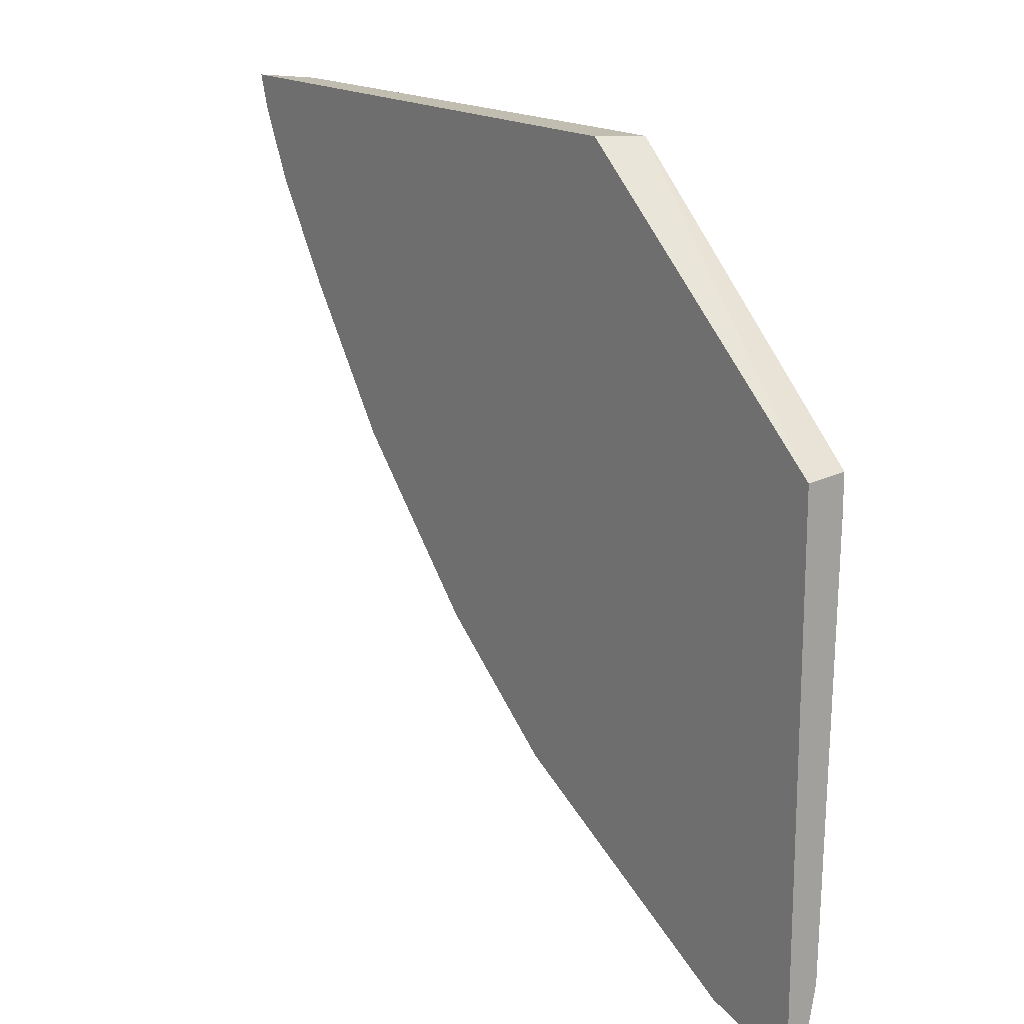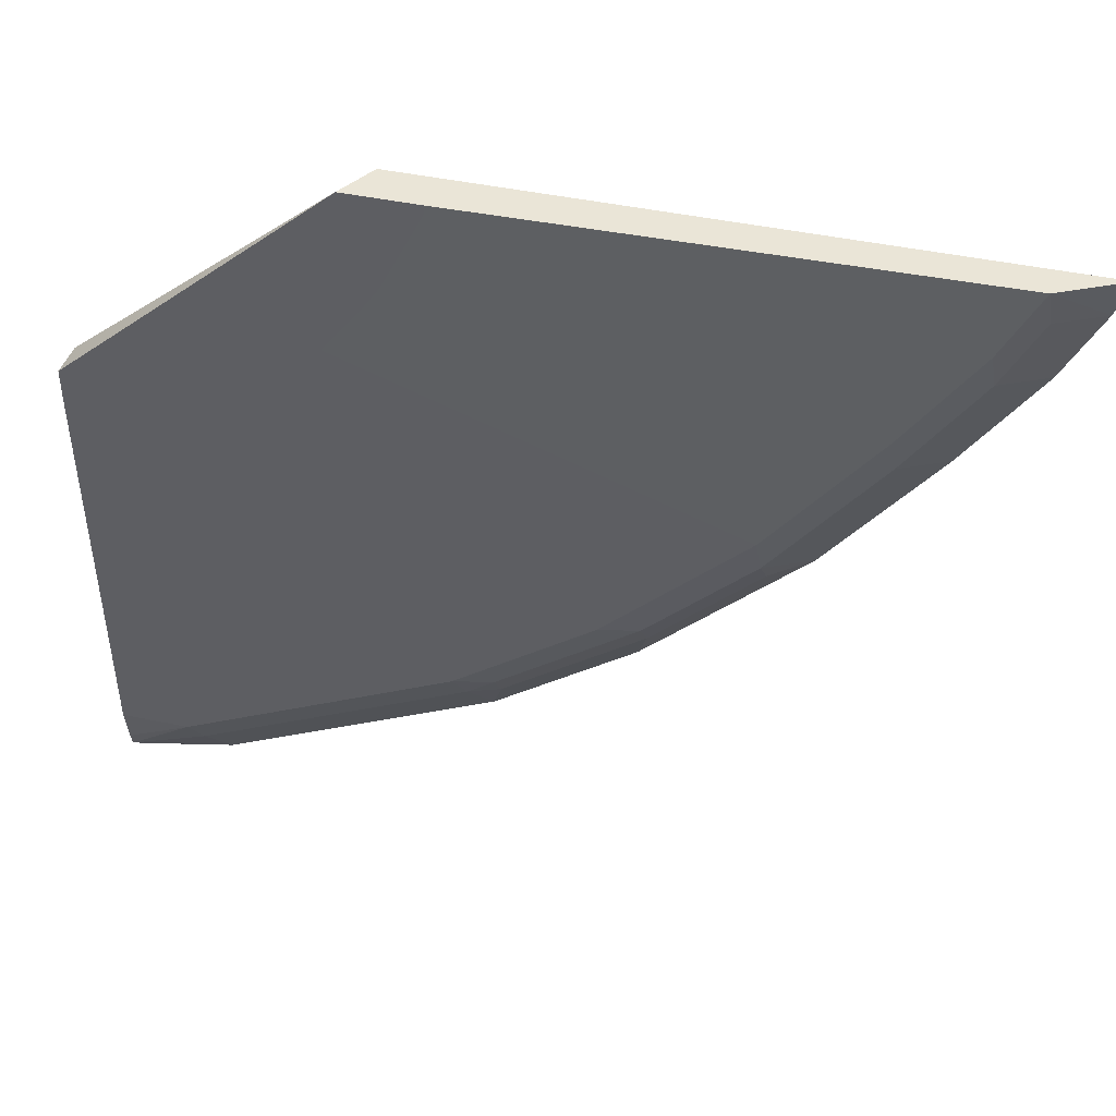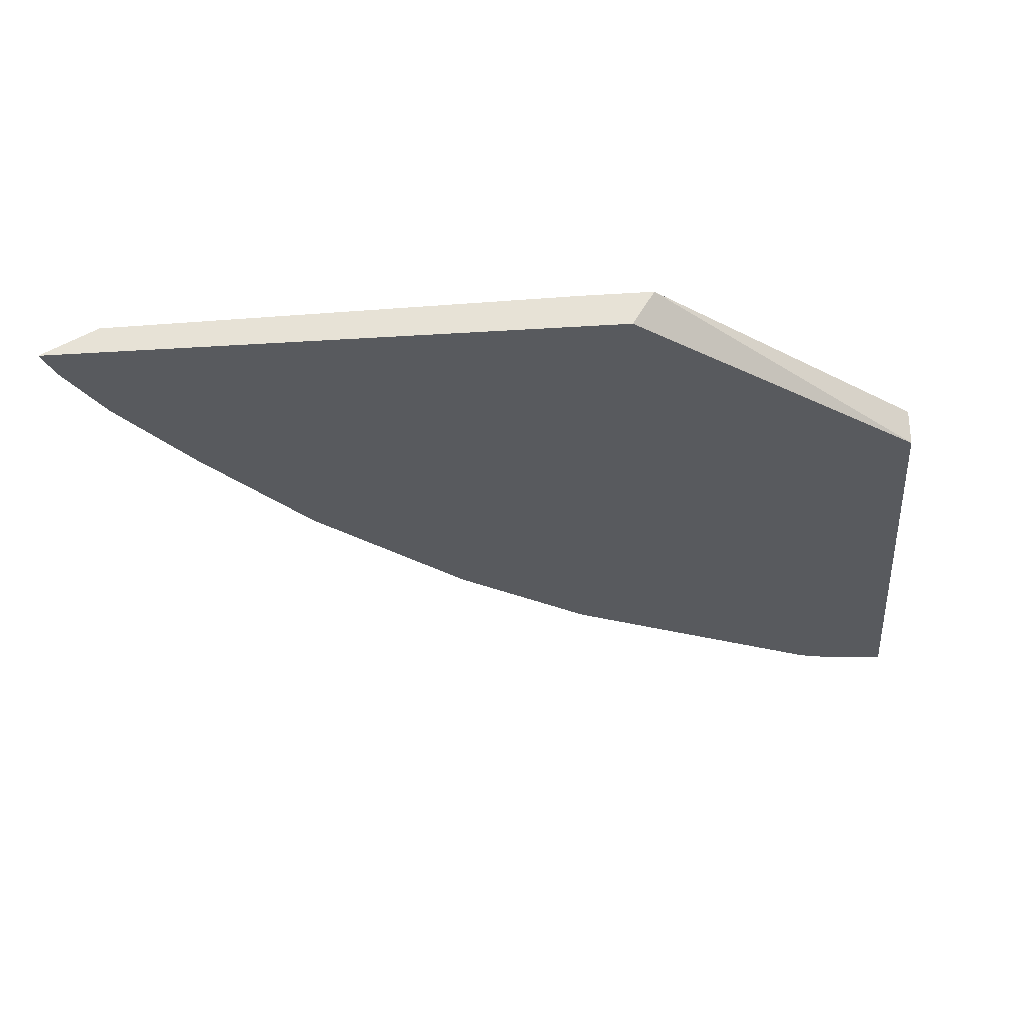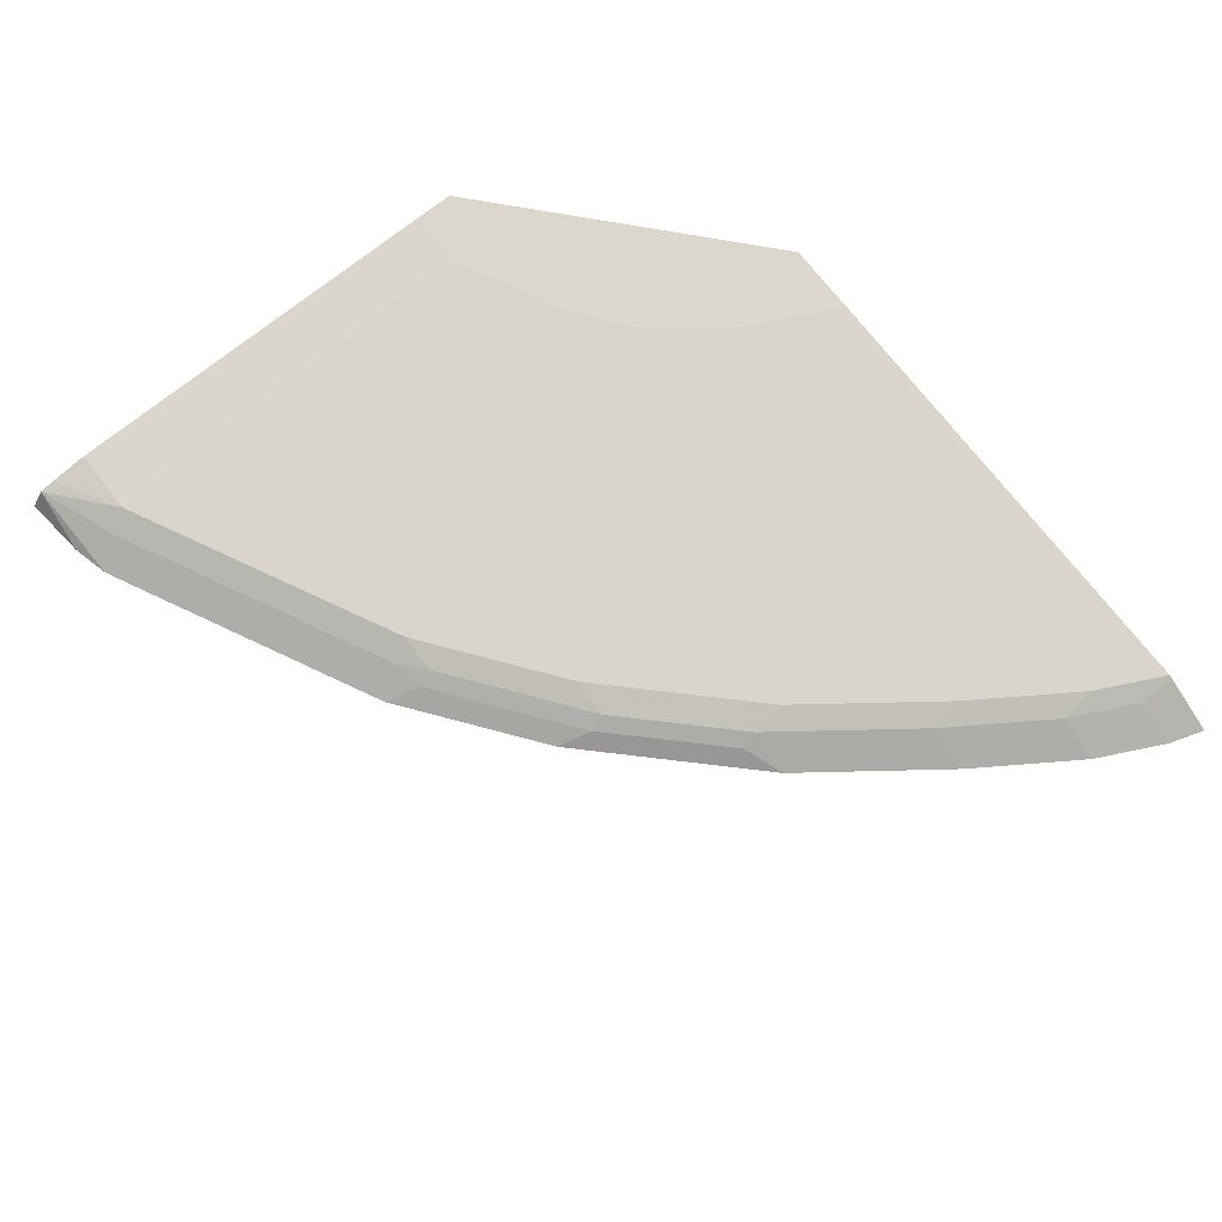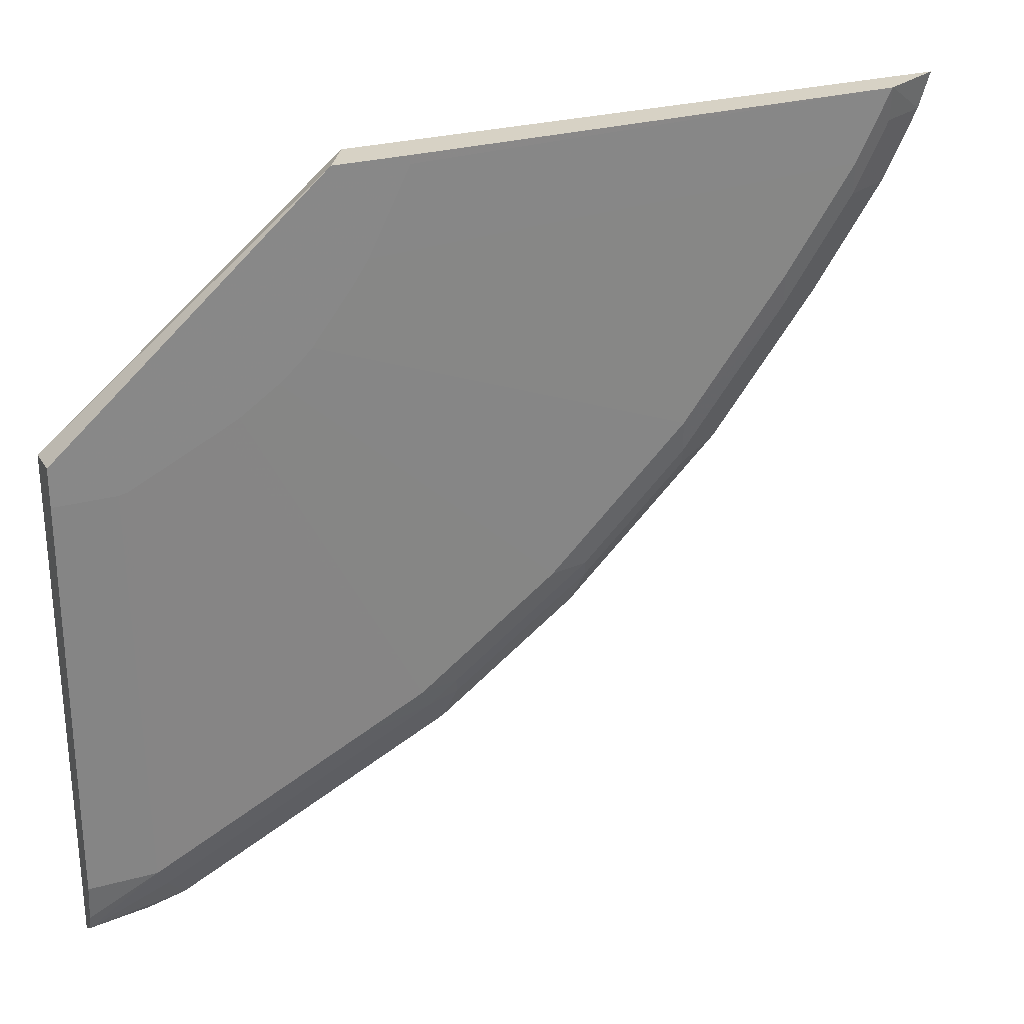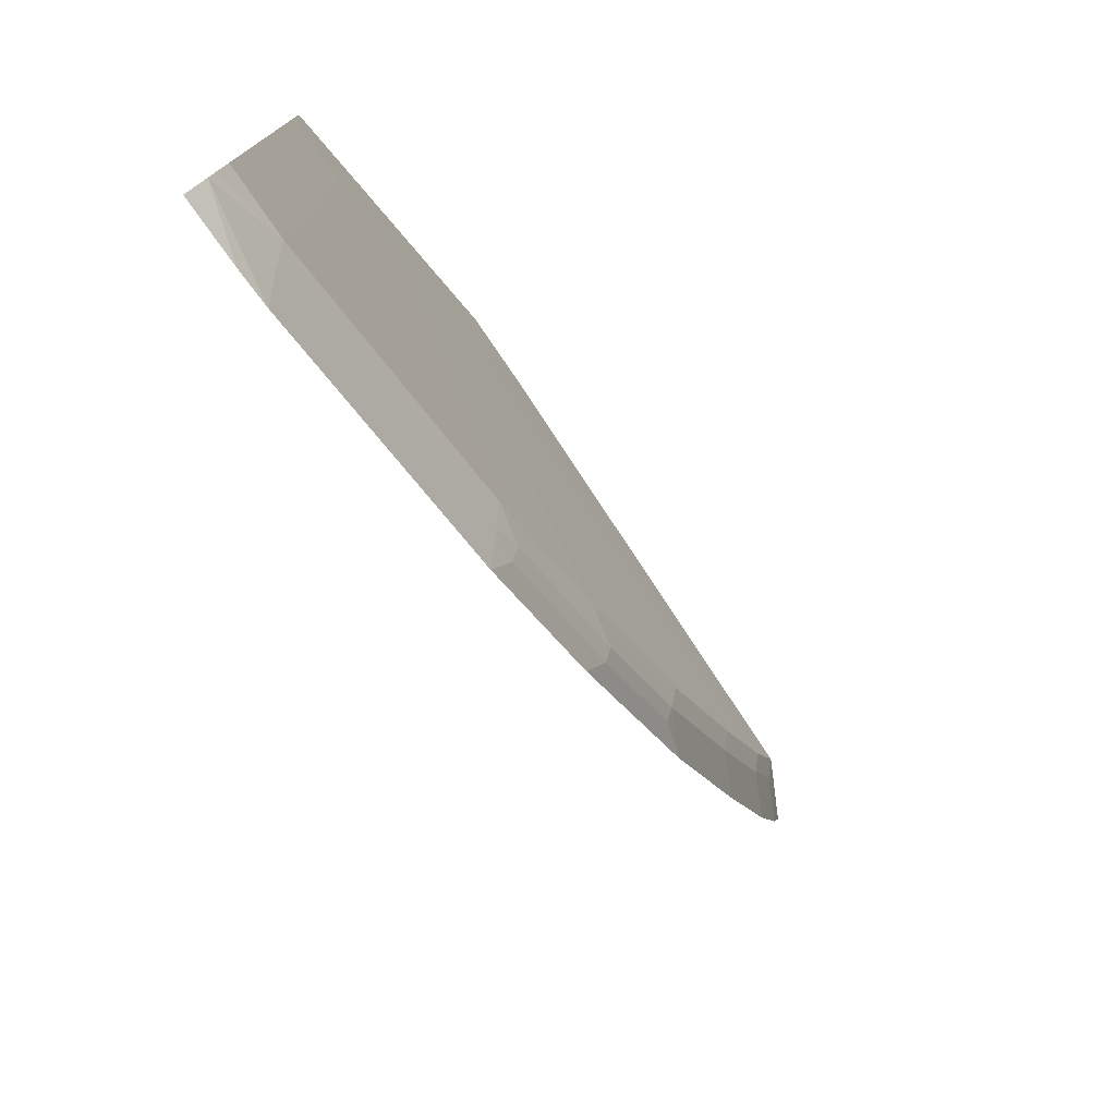
<metadata>
{"format":"obj","ext":"obj","renderer":"f3d","projection":"perspective","resolution":1024,"background":"white","views":[{"elev":16.7,"azim":55.6,"up":"+Z"},{"elev":44.3,"azim":-166.0,"up":"+Z"},{"elev":-30.9,"azim":5.2,"up":"+Y"},{"elev":73.2,"azim":-128.2,"up":"+Y"},{"elev":27.5,"azim":157.3,"up":"+Z"},{"elev":-76.3,"azim":124.2,"up":"+Z"}]}
</metadata>
<code>
v -0.2277 0.002516 -0.7175
v -0.2277 0.002465 -0.7171
v -0.2624 0.002465 -0.714
v -0.2277 0.01316 -0.7103
v -0.2277 0.002465 -0.4352
v -0.2826 0.002465 -0.7091
v -0.2277 0.01518 -0.7022
v -0.2712 0.01262 -0.6937
v -0.2649 0.01892 -0.6811
v -0.2277 0.02308 -0.4331
v -0.3745 0.02308 -0.3024
v -0.3868 0.002465 -0.3024
v -0.3205 0.002465 -0.6902
v -0.2277 0.01892 -0.6811
v -0.309 0.01262 -0.6748
v -0.3406 0.01892 -0.6433
v -0.2753 0.02308 -0.4482
v -0.2654 0.02308 -0.4531
v -0.2608 0.02308 -0.4541
v -0.2277 0.02308 -0.4541
v -0.4142 0.02308 -0.3024
v -0.7129 0.002465 -0.3024
v -0.3961 0.002465 -0.6524
v -0.4226 0.01262 -0.6181
v -0.3784 0.01892 -0.6244
v -0.3131 0.02308 -0.4292
v -0.4142 0.02308 -0.3069
v -0.6811 0.01892 -0.3024
v -0.7141 0.002506 -0.3024
v -0.714 0.002465 -0.3028
v -0.434 0.002465 -0.6334
v -0.4399 0.009461 -0.6149
v -0.4376 0.01419 -0.6054
v -0.4163 0.01892 -0.6054
v -0.3231 0.02308 -0.424
v -0.4107 0.02308 -0.314
v -0.6811 0.01892 -0.3028
v -0.6815 0.01884 -0.3024
v -0.7063 0.006417 -0.3024
v -0.7079 0.002465 -0.3217
v -0.5096 0.002465 -0.5766
v -0.5156 0.009461 -0.5581
v -0.5132 0.01419 -0.5487
v -0.4919 0.01892 -0.5487
v -0.344 0.02308 -0.4095
v -0.6622 0.01892 -0.3406
v -0.3917 0.02308 -0.3518
v -0.6646 0.01419 -0.3595
v -0.6835 0.01419 -0.3217
v -0.6939 0.01264 -0.3024
v -0.689 0.002465 -0.3595
v -0.5944 0.002465 -0.492
v -0.5321 0.01419 -0.5298
v -0.5534 0.009461 -0.5203
v -0.5108 0.01892 -0.5298
v -0.3533 0.02308 -0.4015
v -0.6243 0.01892 -0.3974
v -0.3834 0.02308 -0.3644
v -0.6267 0.01419 -0.4163
v -0.6511 0.002465 -0.4163
v -0.5699 0.01419 -0.492
v -0.5723 0.009461 -0.5014
v -0.5676 0.01892 -0.473
v -0.3616 0.02308 -0.3932
f 38 48 49
f 31 42 32
f 38 46 48
f 37 46 38
f 36 46 37
f 34 45 35
f 34 44 45
f 33 44 34
f 33 43 44
f 32 43 33
f 32 42 43
f 38 49 40
f 36 47 46
f 25 34 26
f 29 40 30
f 29 39 40
f 28 37 38
f 27 36 37
f 26 34 35
f 24 34 25
f 24 33 34
f 24 32 33
f 24 31 32
f 22 29 30
f 21 37 28
f 38 40 50
f 21 27 37
f 31 41 42
f 39 50 40
f 52 60 59
f 40 48 51
f 16 24 25
f 59 63 61
f 58 64 63
f 57 58 63
f 57 63 59
f 56 63 64
f 55 63 56
f 53 63 55
f 53 61 63
f 53 62 61
f 53 54 62
f 52 62 54
f 52 61 62
f 40 49 48
f 52 59 61
f 48 59 60
f 46 58 57
f 46 47 58
f 46 59 48
f 46 57 59
f 44 56 45
f 44 55 56
f 43 55 44
f 43 53 55
f 42 54 53
f 42 52 54
f 42 53 43
f 41 52 42
f 48 60 51
f 16 26 17
f 23 31 24
f 15 24 16
f 6 13 8
f 5 11 12
f 5 10 11
f 4 9 7
f 4 8 9
f 4 6 8
f 3 6 4
f 2 6 3
f 2 13 6
f 2 23 13
f 2 31 23
f 2 41 31
f 2 52 41
f 7 9 14
f 2 60 52
f 2 30 40
f 2 22 30
f 2 12 22
f 2 5 12
f 1 5 2
f 1 10 5
f 1 20 10
f 1 14 20
f 1 7 14
f 1 4 7
f 1 3 4
f 1 2 3
f 16 25 26
f 2 51 60
f 8 13 15
f 2 40 51
f 8 16 9
f 13 24 15
f 8 15 16
f 13 23 24
f 11 22 12
f 11 29 22
f 11 39 29
f 11 50 39
f 11 28 38
f 11 21 28
f 10 21 11
f 10 27 21
f 10 36 27
f 10 47 36
f 10 58 47
f 11 38 50
f 10 56 64
f 9 18 19
f 10 64 58
f 9 19 20
f 9 20 14
f 9 16 17
f 10 20 19
f 10 19 18
f 9 17 18
f 10 18 17
f 10 17 26
f 10 26 35
f 10 35 45
f 10 45 56

</code>
